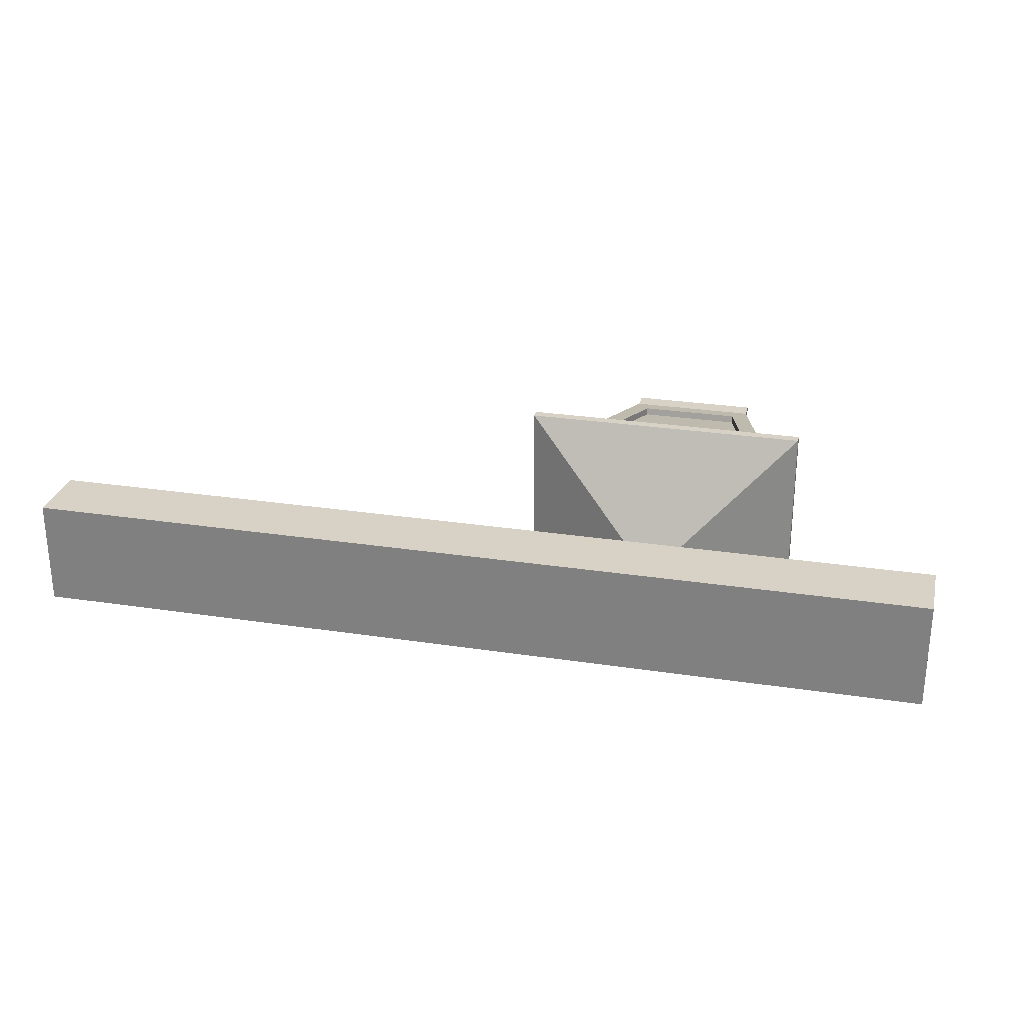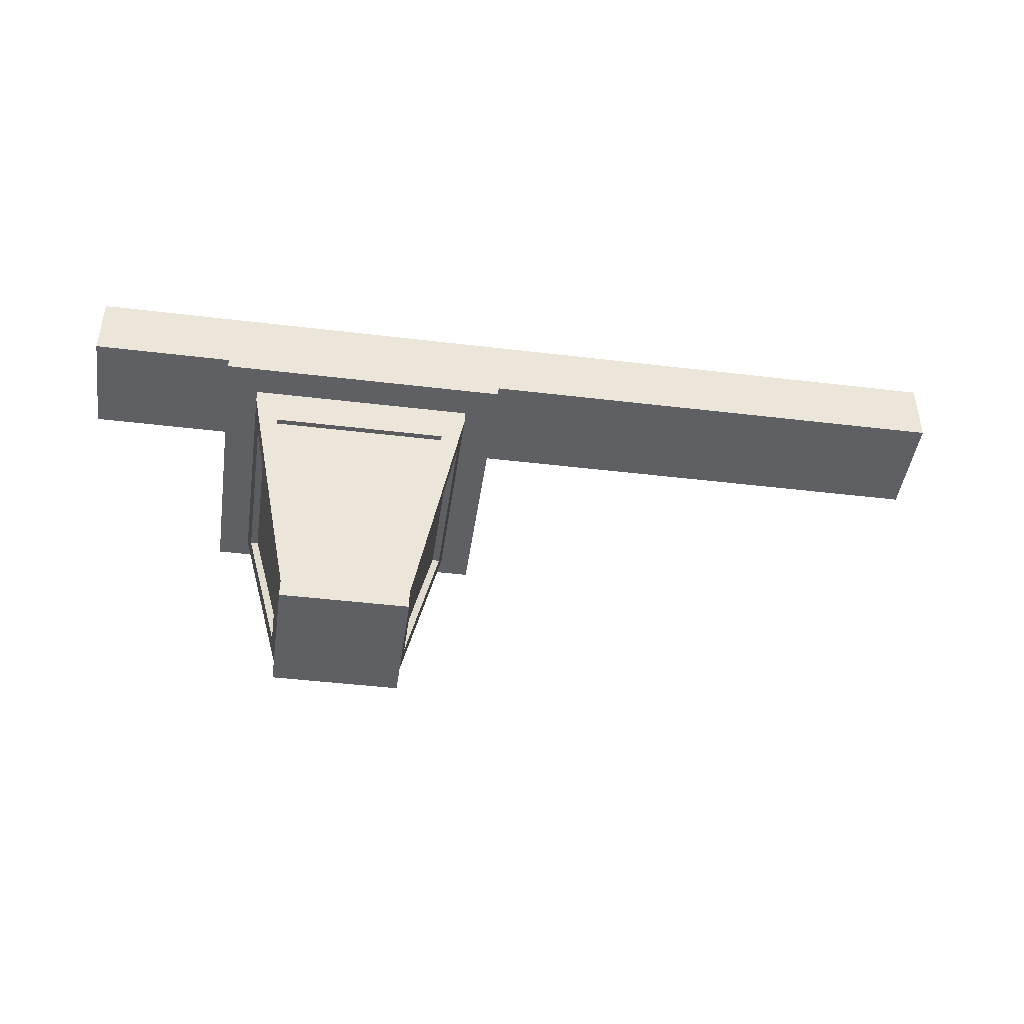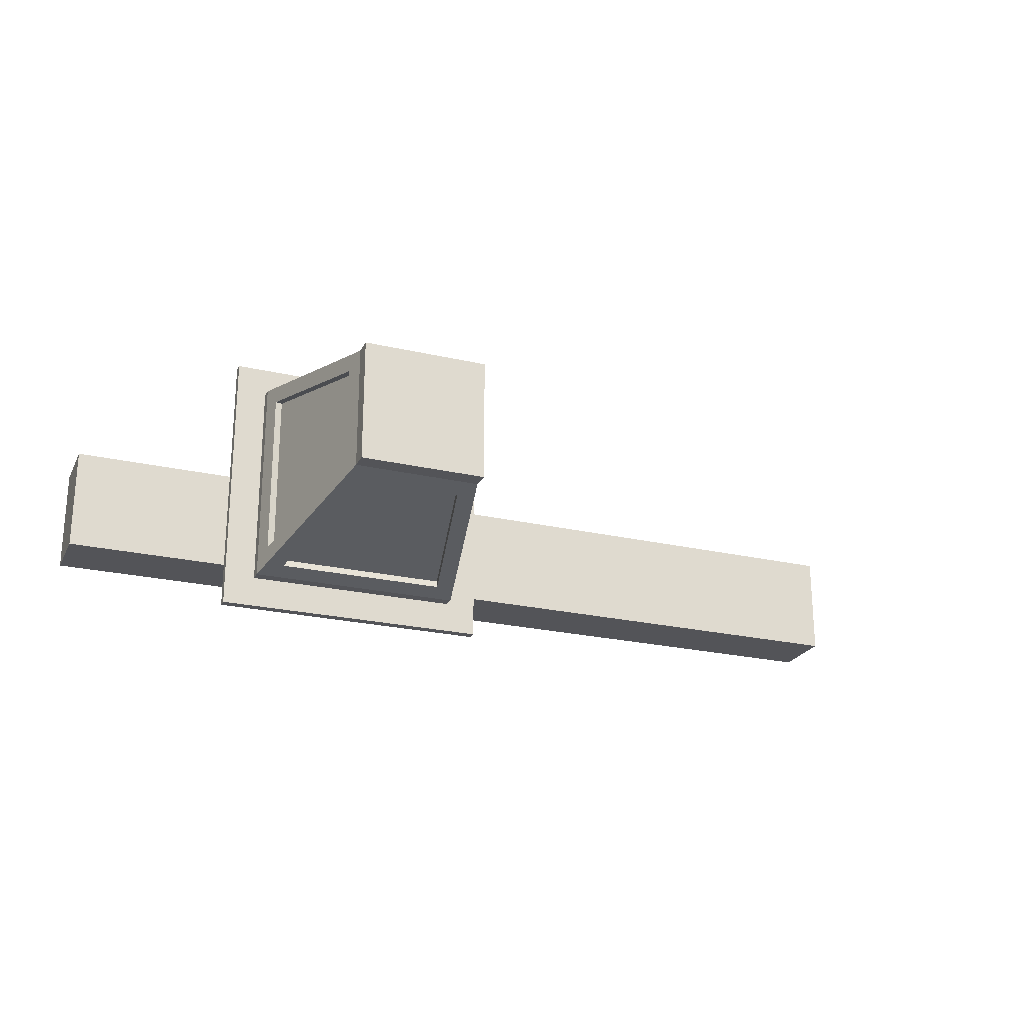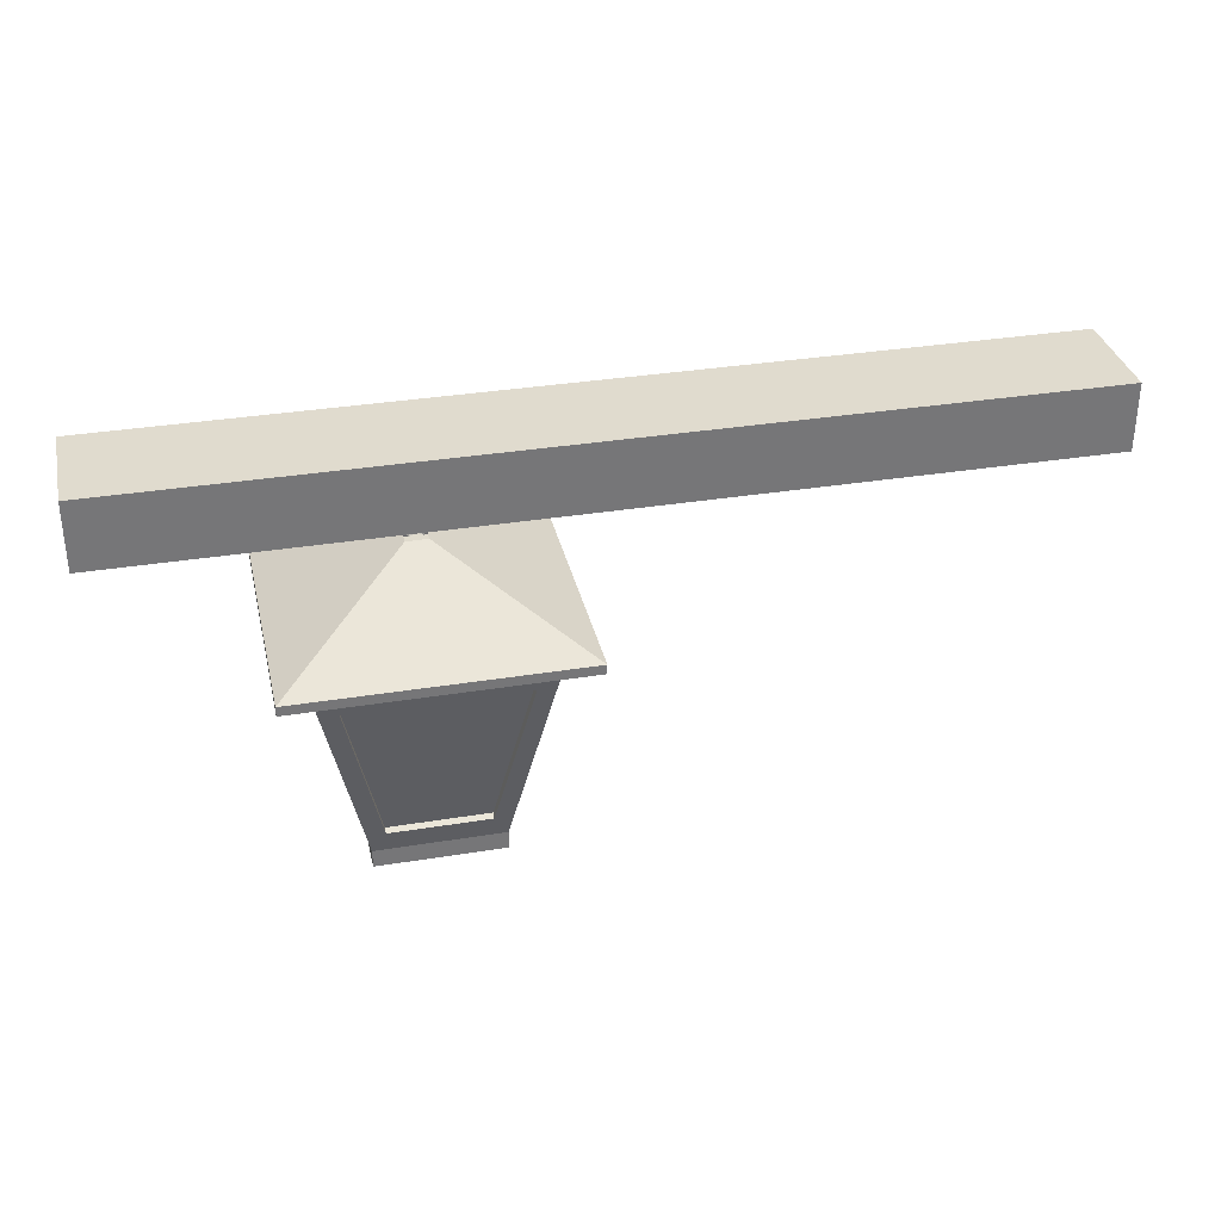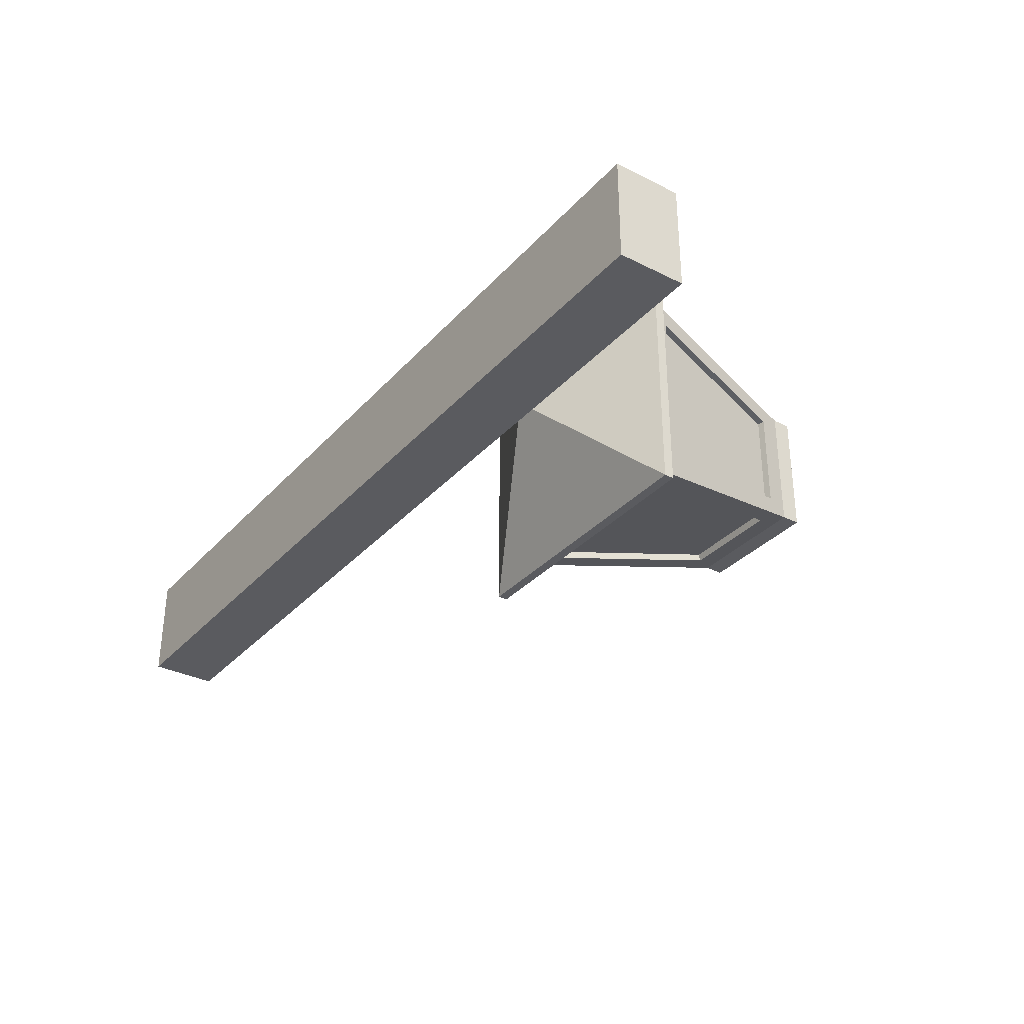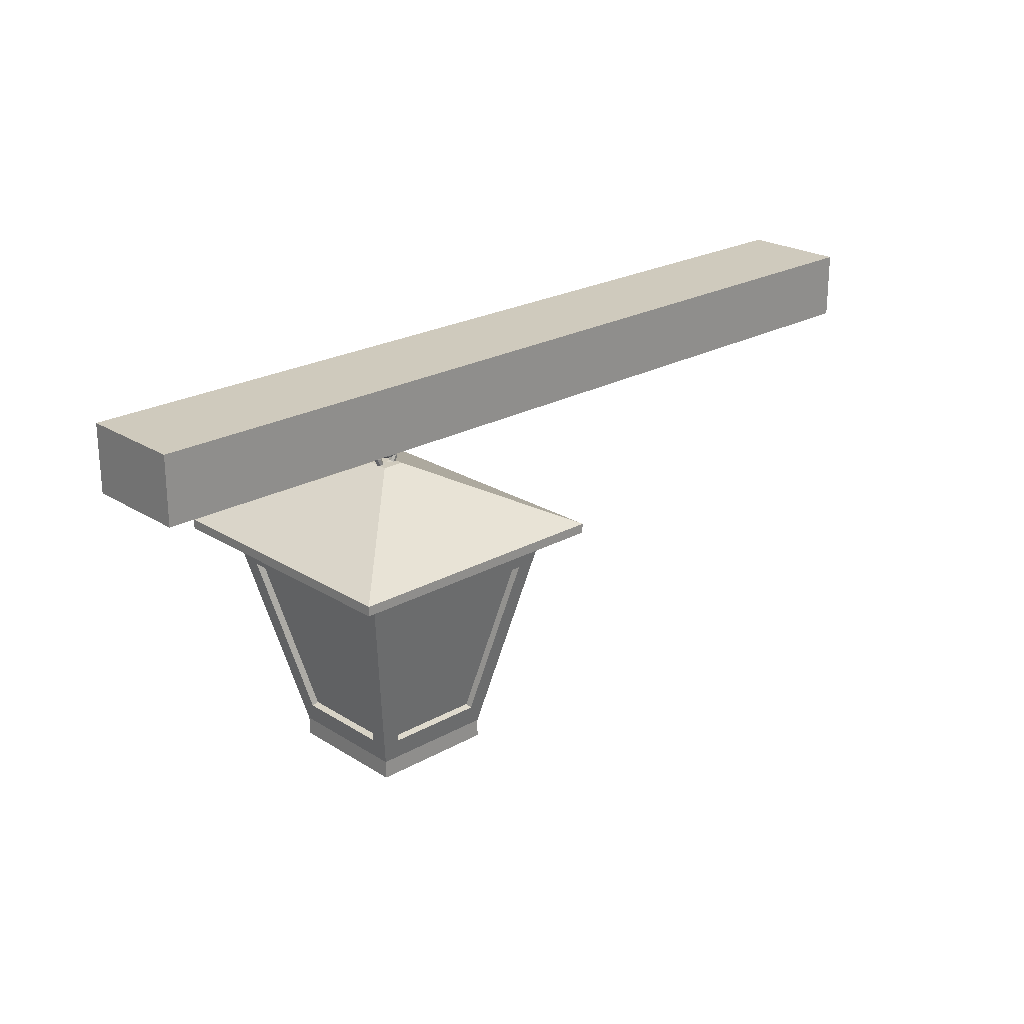
<metadata>
{"format":"obj","ext":"obj","renderer":"f3d","projection":"perspective","resolution":1024,"background":"white","views":[{"elev":27.2,"azim":-166.7,"up":"+Z"},{"elev":-44.5,"azim":-8.0,"up":"+Y"},{"elev":-23.5,"azim":-21.3,"up":"+Z"},{"elev":33.5,"azim":-12.6,"up":"+Y"},{"elev":-33.0,"azim":-124.8,"up":"+Z"},{"elev":23.1,"azim":-43.4,"up":"+Y"}]}
</metadata>
<code>
o Plane
v -0.8278 0 0.8278
v 0.8278 0 0.8278
v -0.8278 0 -0.8278
v 0.8278 0 -0.8278
v -0.8278 0.2394 0.8278
v 0.8278 0.2394 0.8278
v -0.8278 0.2394 -0.8278
v 0.8278 0.2394 -0.8278
v -1.42 2.949 1.42
v 1.42 2.949 1.42
v -1.42 2.949 -1.42
v 1.42 2.949 -1.42
v -1.42 3.101 1.42
v 1.42 3.101 1.42
v -1.42 3.101 -1.42
v 1.42 3.101 -1.42
v -1.829 3.101 1.829
v 1.829 3.101 1.829
v -1.829 3.101 -1.829
v 1.829 3.101 -1.829
v -1.829 3.226 1.829
v 1.829 3.226 1.829
v -1.829 3.226 -1.829
v 1.829 3.226 -1.829
v -1.829 3.226 1.829
v 1.829 3.226 1.829
v -1.829 3.226 -1.829
v 1.829 3.226 -1.829
v -0.1417 4.073 0.1417
v 0.1417 4.073 0.1417
v -0.1417 4.073 -0.1417
v 0.1417 4.073 -0.1417
v 0.1857 4.156 0
v 0.1675 4.156 0.03775
v 0.1267 4.156 0.04707
v 0.09392 4.156 0.02095
v 0.09392 4.156 -0.02095
v 0.1267 4.156 -0.04707
v 0.1675 4.156 -0.03775
v 0.134 4.291 0
v 0.1185 4.274 0.03775
v 0.08957 4.245 0.04707
v 0.06641 4.222 0.02095
v 0.06641 4.222 -0.02095
v 0.08957 4.245 -0.04707
v 0.1185 4.274 -0.03775
v 0 4.341 0
v 0 4.323 0.03775
v 0 4.282 0.04707
v 0 4.249 0.02095
v 0 4.249 -0.02095
v 0 4.282 -0.04707
v 0 4.323 -0.03775
v -0.1313 4.287 0
v -0.1185 4.274 0.03775
v -0.08957 4.245 0.04707
v -0.06641 4.222 0.02095
v -0.06641 4.222 -0.02095
v -0.08957 4.245 -0.04707
v -0.1185 4.274 -0.03775
v -0.1857 4.156 0
v -0.1675 4.156 0.03775
v -0.1267 4.156 0.04707
v -0.09392 4.156 0.02095
v -0.09392 4.156 -0.02095
v -0.1267 4.156 -0.04707
v -0.1675 4.156 -0.03775
v -0.1313 4.024 -0
v -0.1185 4.037 0.03775
v -0.08957 4.066 0.04707
v -0.06641 4.089 0.02095
v -0.06641 4.089 -0.02095
v -0.08957 4.066 -0.04707
v -0.1185 4.037 -0.03775
v 0 3.97 0
v 0 3.988 0.03775
v 0 4.029 0.04707
v 0 4.062 0.02095
v 0 4.062 -0.02095
v 0 4.029 -0.04707
v 0 3.988 -0.03775
v 0.1313 4.024 -0
v 0.1185 4.037 0.03775
v 0.08957 4.066 0.04707
v 0.06641 4.089 0.02095
v 0.06641 4.089 -0.02095
v 0.08957 4.066 -0.04707
v 0.1185 4.037 -0.03775
v -0.007926 4.13 -0.008749
v 0.03016 4.148 -0.008749
v 0.03957 4.19 -0.008749
v 0.01321 4.223 -0.008749
v -0.02906 4.223 -0.008749
v -0.05542 4.19 -0.008749
v -0.04602 4.148 -0.008749
v -0.007926 4.185 -0.1412
v 0.03016 4.198 -0.1283
v 0.03957 4.227 -0.09913
v 0.01321 4.25 -0.07576
v -0.02906 4.25 -0.07576
v -0.05542 4.227 -0.09913
v -0.04602 4.198 -0.1283
v -0.007926 4.317 -0.1961
v 0.03016 4.317 -0.1778
v 0.03957 4.317 -0.1366
v 0.01321 4.317 -0.1035
v -0.02906 4.317 -0.1035
v -0.05542 4.317 -0.1366
v -0.04602 4.317 -0.1778
v -0.007926 4.45 -0.1412
v 0.03016 4.437 -0.1283
v 0.03957 4.408 -0.09913
v 0.01321 4.384 -0.07576
v -0.02906 4.384 -0.07576
v -0.05542 4.408 -0.09913
v -0.04602 4.437 -0.1283
v -0.007926 4.505 -0.00875
v 0.03016 4.486 -0.008749
v 0.03957 4.445 -0.008749
v 0.01321 4.412 -0.008749
v -0.02906 4.412 -0.008749
v -0.05542 4.445 -0.008749
v -0.04602 4.486 -0.008749
v -0.007926 4.45 0.1237
v 0.03016 4.437 0.1108
v 0.03957 4.408 0.08163
v 0.01321 4.384 0.05826
v -0.02906 4.384 0.05826
v -0.05542 4.408 0.08163
v -0.04602 4.437 0.1108
v -0.007926 4.317 0.1786
v 0.03016 4.317 0.1603
v 0.03957 4.317 0.1191
v 0.01321 4.317 0.08602
v -0.02906 4.317 0.08602
v -0.05542 4.317 0.1191
v -0.04602 4.317 0.1603
v -0.007926 4.185 0.1237
v 0.03016 4.198 0.1108
v 0.03957 4.227 0.08163
v 0.01321 4.25 0.05826
v -0.02906 4.25 0.05826
v -0.05542 4.227 0.08163
v -0.04602 4.198 0.1108
v -3.806 4.502 0.6983
v -3.806 5.4 0.6983
v -3.806 4.502 -0.7227
v -3.806 5.4 -0.7227
v 8.35 4.502 0.6983
v 8.35 5.4 0.6983
v 8.35 4.502 -0.7227
v 8.35 5.4 -0.7227
v 0.8278 0.2394 -0.8278
v -0.8278 0.2394 -0.8278
v -1.42 2.949 -1.42
v 1.42 2.949 -1.42
v -0.8278 0.2394 0.8278
v 0.8278 0.2394 0.8278
v 1.42 2.949 1.42
v -1.42 2.949 1.42
v 0.8278 0.2394 0.8278
v 0.8278 0.2394 -0.8278
v 1.42 2.949 -1.42
v 1.42 2.949 1.42
v -0.8278 0.2394 -0.8278
v -0.8278 0.2394 0.8278
v -1.42 2.949 1.42
v -1.42 2.949 -1.42
v 0.652 0.5271 -0.8907
v -0.652 0.5271 -0.8907
v -1.118 2.661 -1.357
v 1.118 2.661 -1.357
v -0.652 0.5271 0.8907
v 0.652 0.5271 0.8907
v 1.118 2.661 1.357
v -1.118 2.661 1.357
v 0.8907 0.5271 0.652
v 0.8907 0.5271 -0.652
v 1.357 2.661 -1.118
v 1.357 2.661 1.118
v -0.8907 0.5271 -0.652
v -0.8907 0.5271 0.652
v -1.357 2.661 1.118
v -1.357 2.661 -1.118
v -0.652 0.547 -0.7998
v 0.652 0.547 -0.7998
v -1.118 2.681 -1.266
v 1.118 2.681 -1.266
v 0.652 0.547 0.7998
v -0.652 0.547 0.7998
v 1.118 2.681 1.266
v -1.118 2.681 1.266
v 0.7998 0.547 -0.652
v 0.7998 0.547 0.652
v 1.266 2.681 -1.118
v 1.266 2.681 1.118
v -0.7998 0.547 0.652
v -0.7998 0.547 -0.652
v -1.266 2.681 1.118
v -1.266 2.681 -1.118
f 3 2 1
f 172 155 156
f 1 7 3
f 3 8 4
f 2 5 1
f 4 6 2
f 12 14 10
f 171 154 155
f 170 153 154
f 180 195 179
f 16 18 14
f 9 15 11
f 11 16 12
f 10 13 9
f 19 24 20
f 13 19 15
f 15 20 16
f 14 17 13
f 22 28 26
f 18 21 17
f 20 22 18
f 17 23 19
f 27 29 31
f 23 25 27
f 24 27 28
f 21 26 25
f 30 31 29
f 27 32 28
f 26 29 25
f 26 32 30
f 33 41 34
f 34 42 35
f 42 36 35
f 43 37 36
f 37 45 38
f 38 46 39
f 46 33 39
f 47 41 40
f 41 49 42
f 49 43 42
f 50 44 43
f 44 52 45
f 52 46 45
f 46 47 40
f 54 48 47
f 55 49 48
f 49 57 50
f 57 51 50
f 58 52 51
f 52 60 53
f 53 54 47
f 61 55 54
f 62 56 55
f 56 64 57
f 64 58 57
f 65 59 58
f 66 60 59
f 60 61 54
f 61 69 62
f 69 63 62
f 63 71 64
f 71 65 64
f 72 66 65
f 66 74 67
f 74 61 67
f 68 76 69
f 76 70 69
f 77 71 70
f 71 79 72
f 72 80 73
f 73 81 74
f 81 68 74
f 75 83 76
f 83 77 76
f 84 78 77
f 85 79 78
f 86 80 79
f 80 88 81
f 88 75 81
f 82 34 83
f 34 84 83
f 84 36 85
f 36 86 85
f 37 87 86
f 87 39 88
f 39 82 88
f 89 97 90
f 97 91 90
f 98 92 91
f 92 100 93
f 93 101 94
f 94 102 95
f 95 96 89
f 96 104 97
f 97 105 98
f 105 99 98
f 106 100 99
f 107 101 100
f 108 102 101
f 109 96 102
f 110 104 103
f 111 105 104
f 105 113 106
f 113 107 106
f 107 115 108
f 108 116 109
f 109 110 103
f 117 111 110
f 118 112 111
f 119 113 112
f 113 121 114
f 114 122 115
f 115 123 116
f 116 117 110
f 117 125 118
f 118 126 119
f 119 127 120
f 127 121 120
f 128 122 121
f 129 123 122
f 130 117 123
f 124 132 125
f 125 133 126
f 133 127 126
f 134 128 127
f 135 129 128
f 136 130 129
f 137 124 130
f 131 139 132
f 132 140 133
f 133 141 134
f 134 142 135
f 135 143 136
f 143 137 136
f 144 131 137
f 89 139 138
f 139 91 140
f 140 92 141
f 92 142 141
f 93 143 142
f 143 95 144
f 95 138 144
f 146 147 145
f 148 151 147
f 152 149 151
f 150 145 149
f 151 145 147
f 148 150 152
f 197 200 198
f 7 153 8
f 11 154 7
f 12 155 11
f 8 156 12
f 193 196 194
f 6 157 5
f 10 158 6
f 9 159 10
f 5 160 9
f 189 192 190
f 8 161 6
f 12 162 8
f 10 163 12
f 6 164 10
f 185 188 186
f 5 165 7
f 9 166 5
f 11 167 9
f 7 168 11
f 153 172 156
f 169 188 172
f 174 157 158
f 175 158 159
f 176 159 160
f 157 176 160
f 183 197 182
f 178 161 162
f 179 162 163
f 180 163 164
f 161 180 164
f 176 191 175
f 182 165 166
f 183 166 167
f 184 167 168
f 165 184 168
f 173 192 176
f 184 199 183
f 177 196 180
f 181 200 184
f 170 186 169
f 174 190 173
f 170 187 185
f 178 194 177
f 174 191 189
f 182 198 181
f 172 187 171
f 179 193 178
f 3 4 2
f 172 171 155
f 1 5 7
f 3 7 8
f 2 6 5
f 4 8 6
f 12 16 14
f 171 170 154
f 170 169 153
f 180 196 195
f 16 20 18
f 9 13 15
f 11 15 16
f 10 14 13
f 19 23 24
f 13 17 19
f 15 19 20
f 14 18 17
f 22 24 28
f 18 22 21
f 20 24 22
f 17 21 23
f 27 25 29
f 23 21 25
f 24 23 27
f 21 22 26
f 30 32 31
f 27 31 32
f 26 30 29
f 26 28 32
f 33 40 41
f 34 41 42
f 42 43 36
f 43 44 37
f 37 44 45
f 38 45 46
f 46 40 33
f 47 48 41
f 41 48 49
f 49 50 43
f 50 51 44
f 44 51 52
f 52 53 46
f 46 53 47
f 54 55 48
f 55 56 49
f 49 56 57
f 57 58 51
f 58 59 52
f 52 59 60
f 53 60 54
f 61 62 55
f 62 63 56
f 56 63 64
f 64 65 58
f 65 66 59
f 66 67 60
f 60 67 61
f 61 68 69
f 69 70 63
f 63 70 71
f 71 72 65
f 72 73 66
f 66 73 74
f 74 68 61
f 68 75 76
f 76 77 70
f 77 78 71
f 71 78 79
f 72 79 80
f 73 80 81
f 81 75 68
f 75 82 83
f 83 84 77
f 84 85 78
f 85 86 79
f 86 87 80
f 80 87 88
f 88 82 75
f 82 33 34
f 34 35 84
f 84 35 36
f 36 37 86
f 37 38 87
f 87 38 39
f 39 33 82
f 89 96 97
f 97 98 91
f 98 99 92
f 92 99 100
f 93 100 101
f 94 101 102
f 95 102 96
f 96 103 104
f 97 104 105
f 105 106 99
f 106 107 100
f 107 108 101
f 108 109 102
f 109 103 96
f 110 111 104
f 111 112 105
f 105 112 113
f 113 114 107
f 107 114 115
f 108 115 116
f 109 116 110
f 117 118 111
f 118 119 112
f 119 120 113
f 113 120 121
f 114 121 122
f 115 122 123
f 116 123 117
f 117 124 125
f 118 125 126
f 119 126 127
f 127 128 121
f 128 129 122
f 129 130 123
f 130 124 117
f 124 131 132
f 125 132 133
f 133 134 127
f 134 135 128
f 135 136 129
f 136 137 130
f 137 131 124
f 131 138 139
f 132 139 140
f 133 140 141
f 134 141 142
f 135 142 143
f 143 144 137
f 144 138 131
f 89 90 139
f 139 90 91
f 140 91 92
f 92 93 142
f 93 94 143
f 143 94 95
f 95 89 138
f 146 148 147
f 148 152 151
f 152 150 149
f 150 146 145
f 151 149 145
f 148 146 150
f 197 199 200
f 7 154 153
f 11 155 154
f 12 156 155
f 8 153 156
f 193 195 196
f 6 158 157
f 10 159 158
f 9 160 159
f 5 157 160
f 189 191 192
f 8 162 161
f 12 163 162
f 10 164 163
f 6 161 164
f 185 187 188
f 5 166 165
f 9 167 166
f 11 168 167
f 7 165 168
f 153 169 172
f 169 186 188
f 174 173 157
f 175 174 158
f 176 175 159
f 157 173 176
f 183 199 197
f 178 177 161
f 179 178 162
f 180 179 163
f 161 177 180
f 176 192 191
f 182 181 165
f 183 182 166
f 184 183 167
f 165 181 184
f 173 190 192
f 184 200 199
f 177 194 196
f 181 198 200
f 170 185 186
f 174 189 190
f 170 171 187
f 178 193 194
f 174 175 191
f 182 197 198
f 172 188 187
f 179 195 193

</code>
